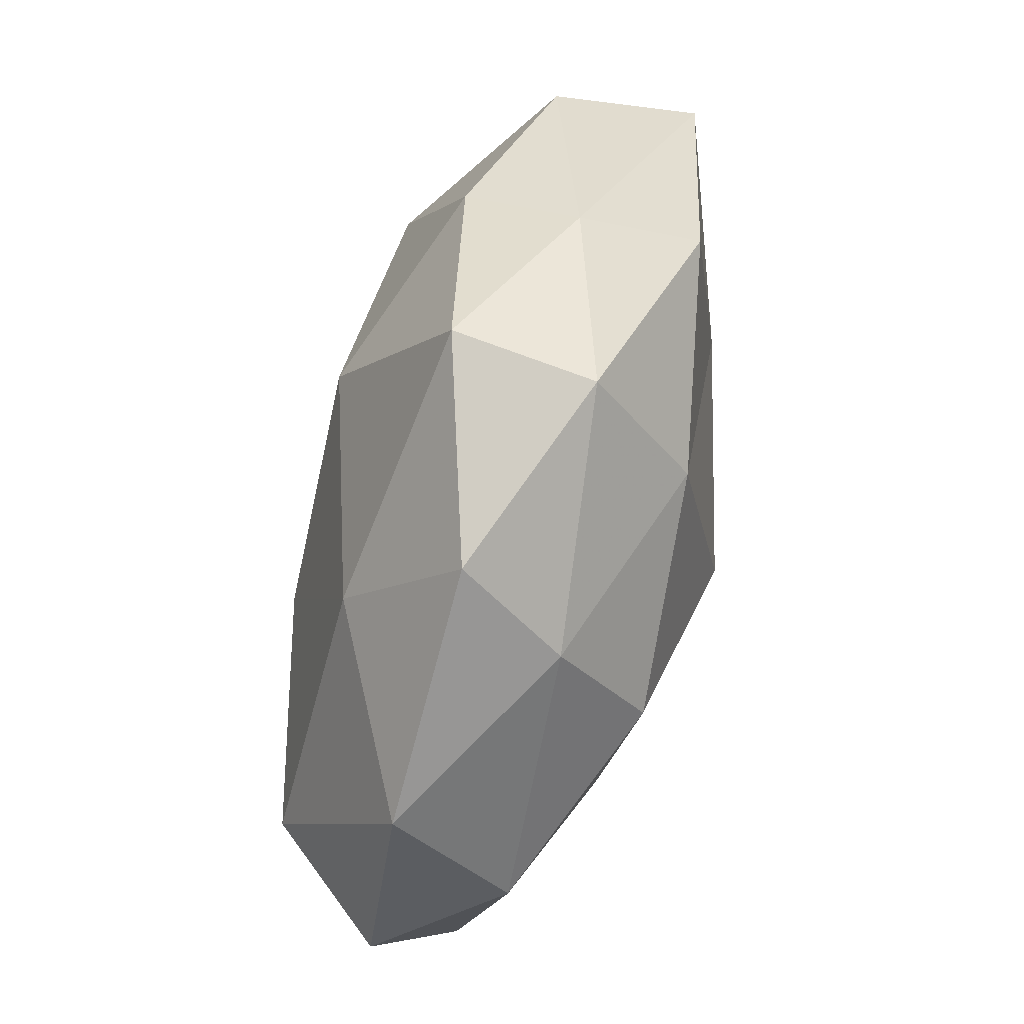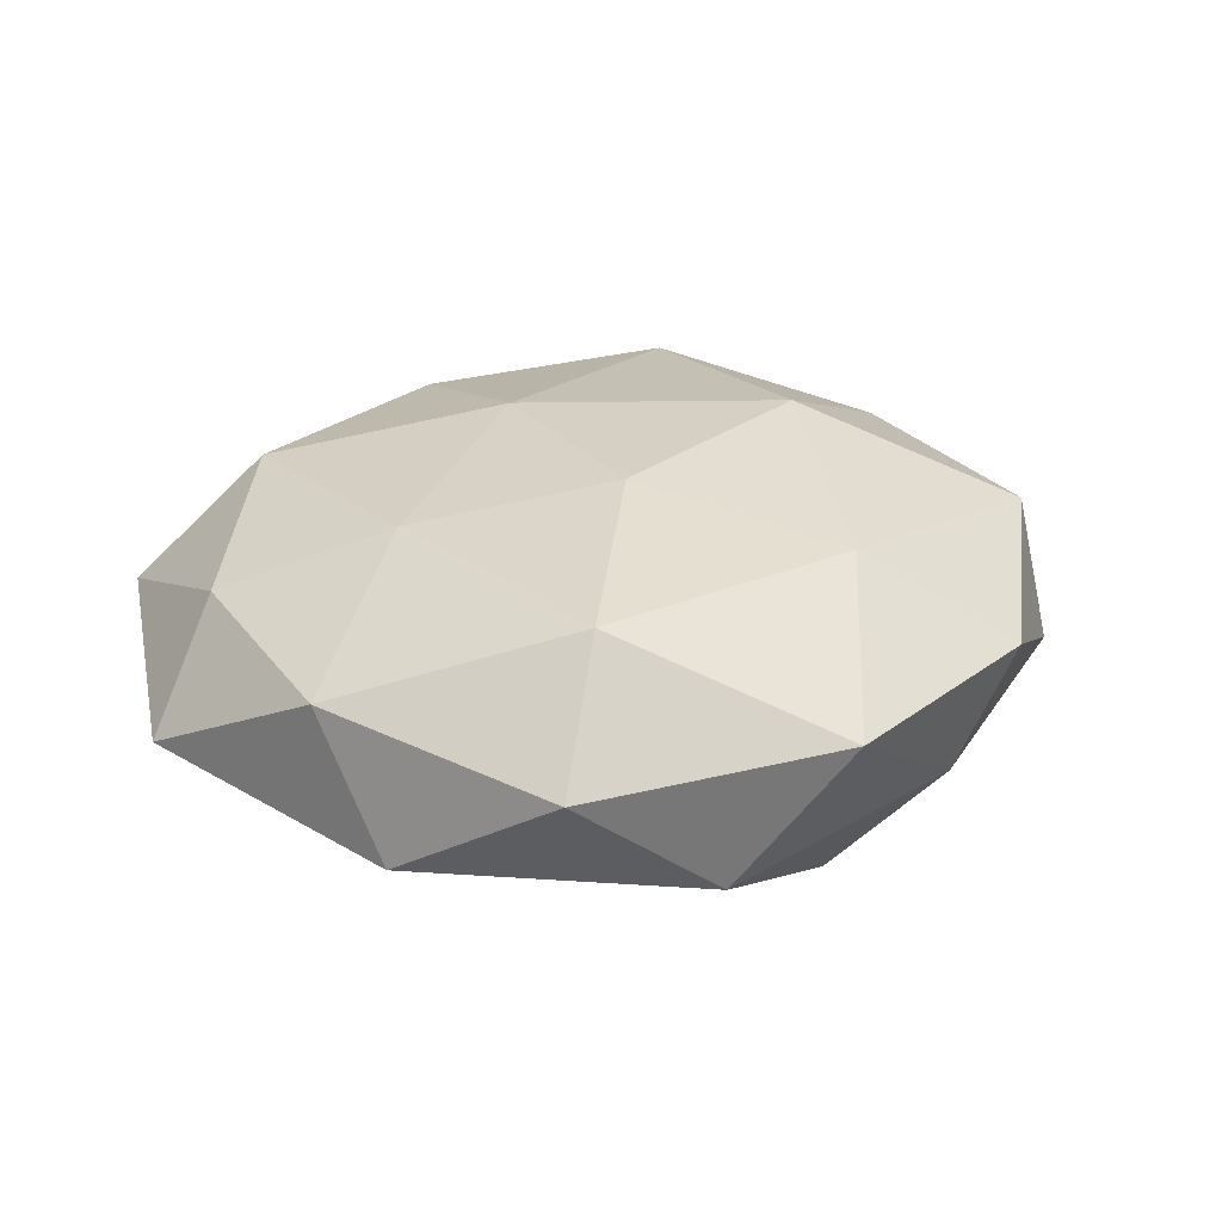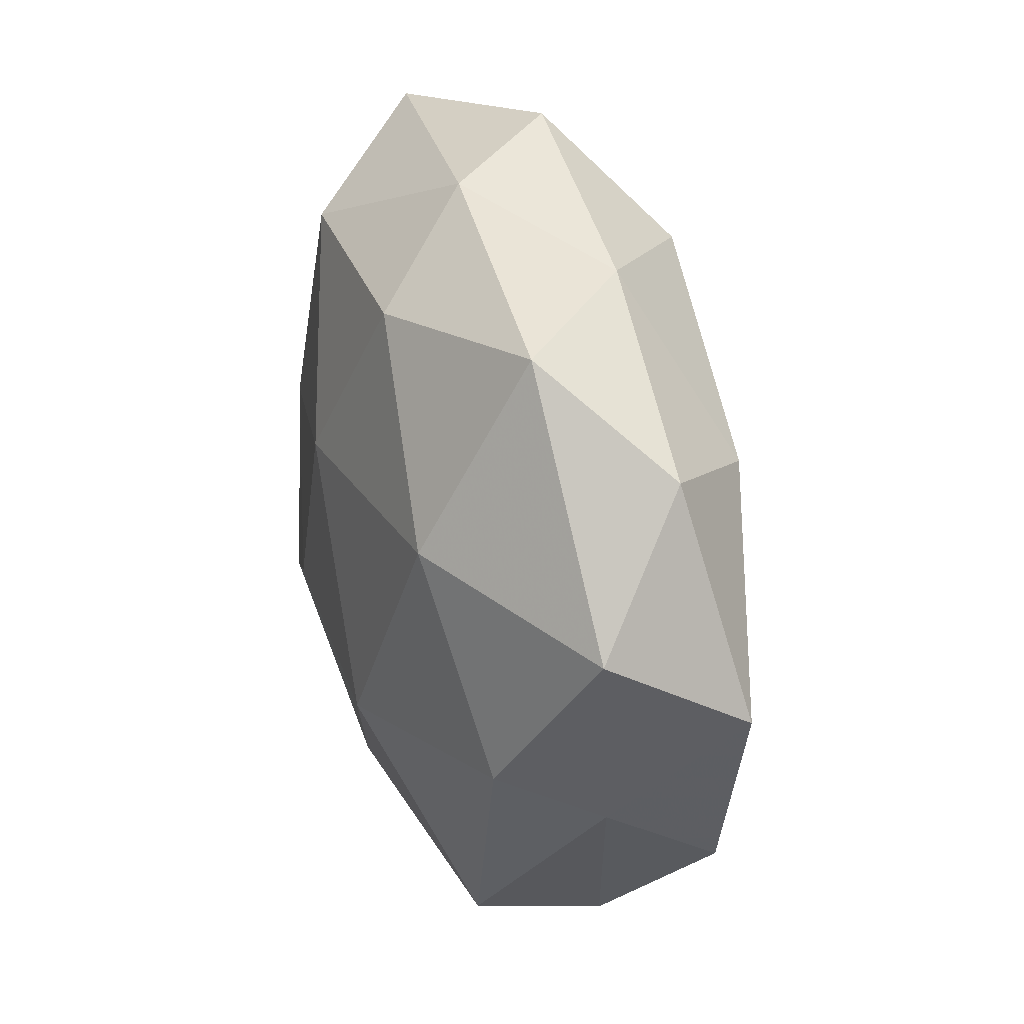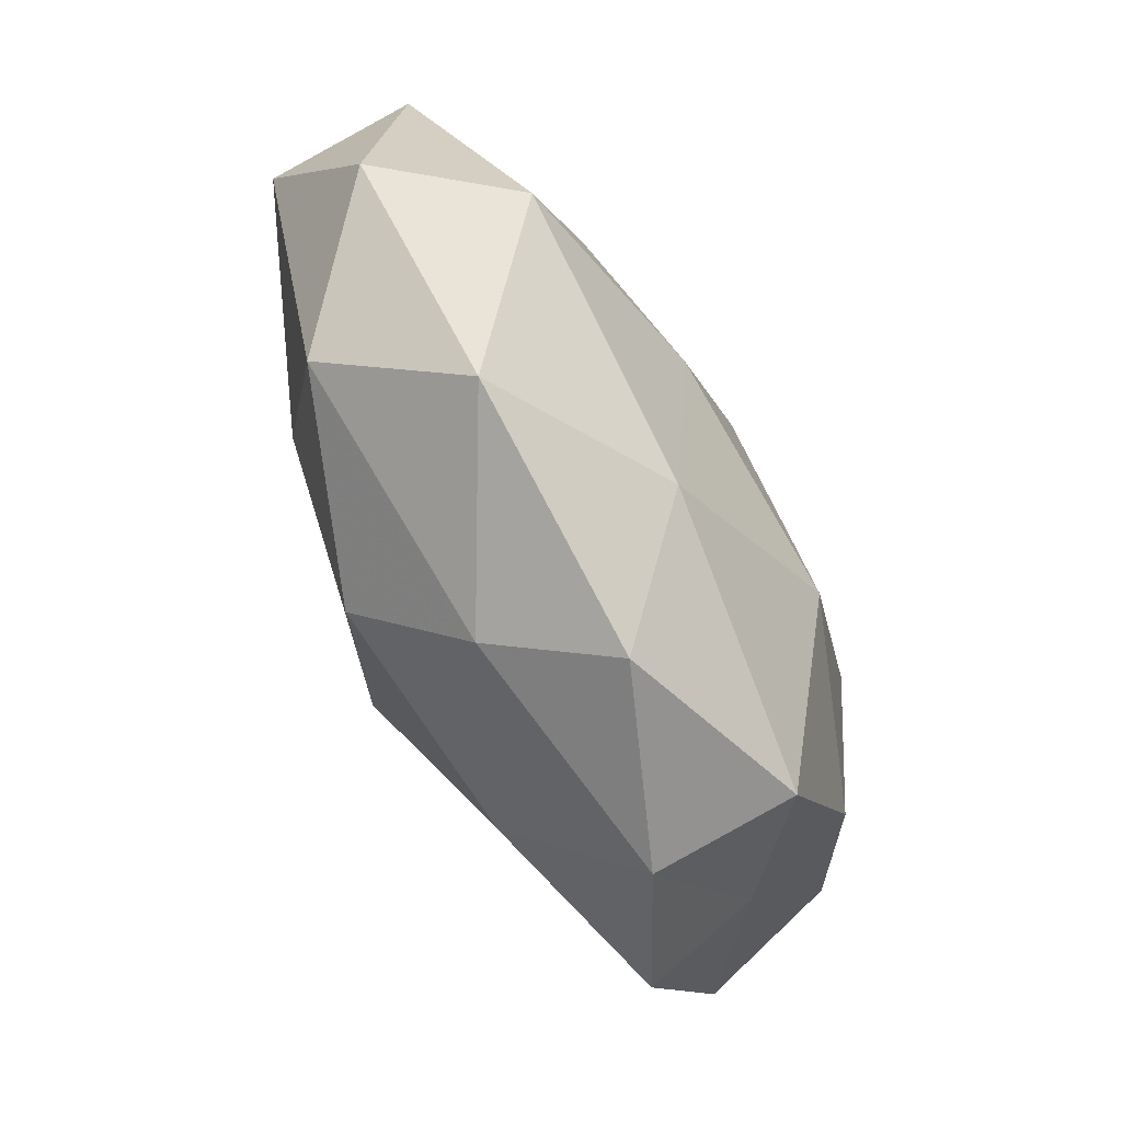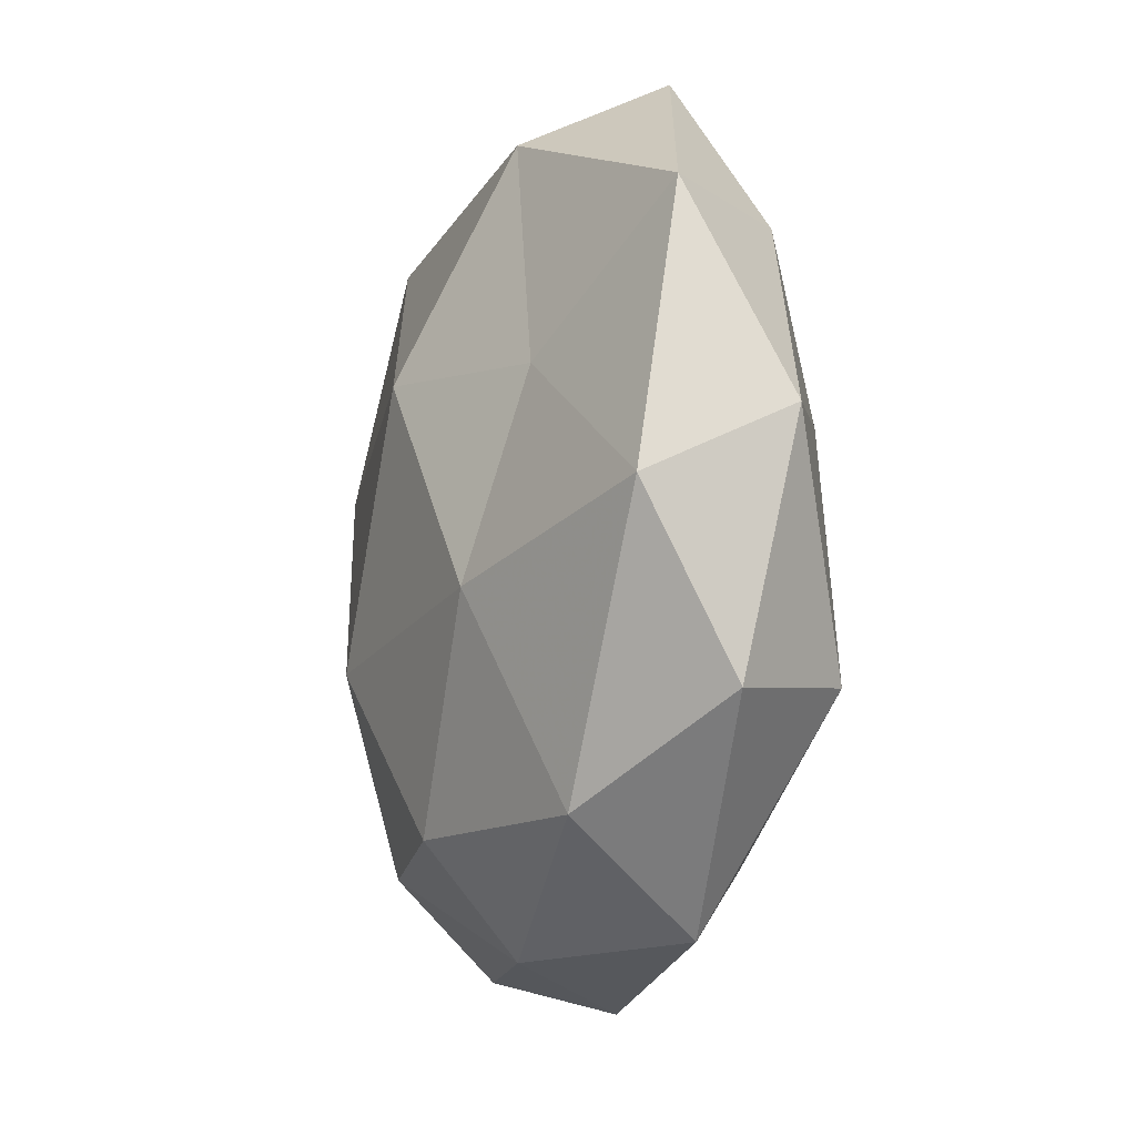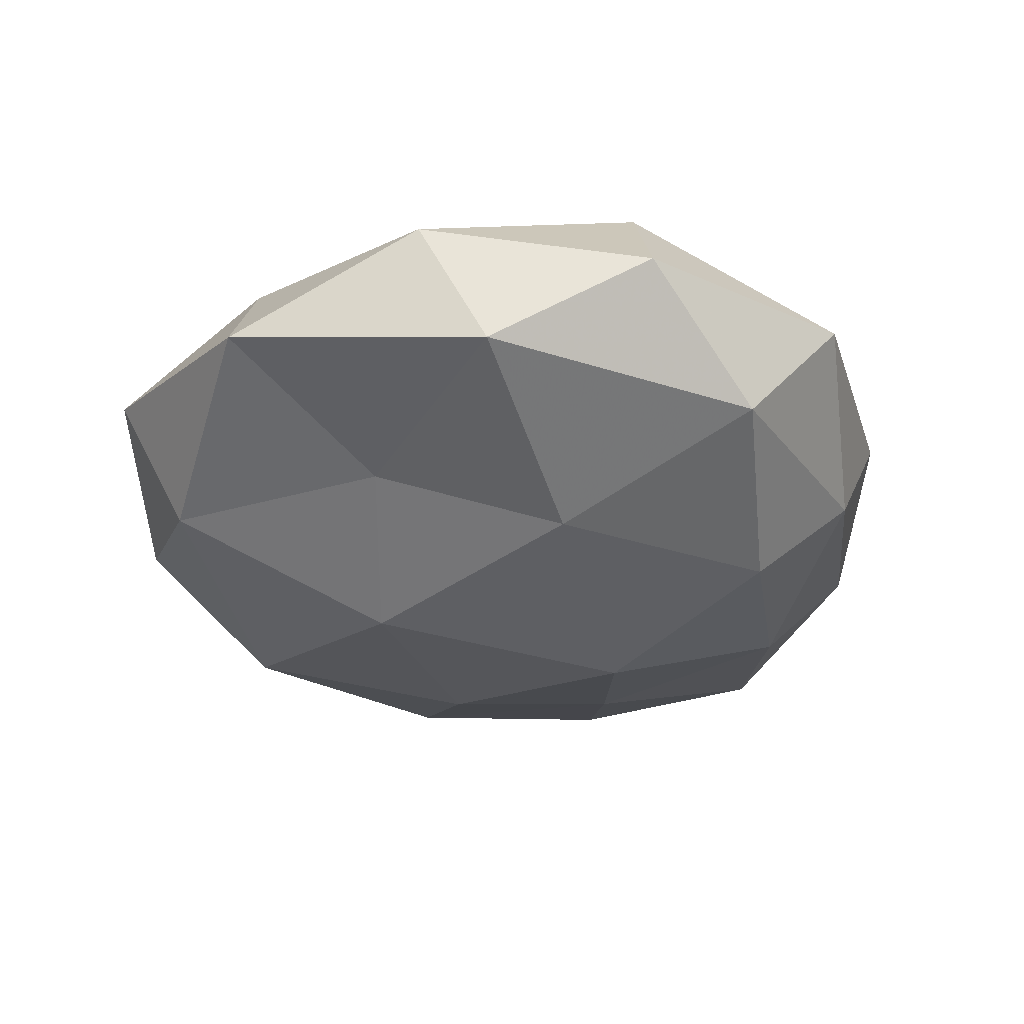
<metadata>
{"format":"obj","ext":"obj","renderer":"f3d","projection":"perspective","resolution":1024,"background":"white","views":[{"elev":-78.5,"azim":74.6,"up":"+Y"},{"elev":23.1,"azim":-59.0,"up":"+Z"},{"elev":24.2,"azim":69.9,"up":"+Y"},{"elev":-78.4,"azim":-62.2,"up":"+Y"},{"elev":-15.9,"azim":-104.7,"up":"+Y"},{"elev":-29.8,"azim":-80.6,"up":"+Z"}]}
</metadata>
<code>
v -0.02697 -0.01103 -0.02005
v -0.0128 0.0155 -0.0249
v 0.01562 -0.01626 0.0246
v -0.03947 0.02723 0.01062
v -0.03256 0.0123 -0.01402
v -0.05077 0.02724 -0.003236
v -0.001861 0.05173 -0.006194
v -0.02702 -0.04709 0.005057
v 0.0572 -0.003447 -0.009186
v 0.0272 -0.04513 -0.003618
v 0.03315 0.01188 0.02186
v -0.03913 -0.02242 0.01717
v 0.04384 -0.02894 -0.01178
v -0.05358 0.002877 0.008343
v 0.004089 -0.01359 -0.02651
v -0.01029 -0.03486 -0.02018
v 0.005915 0.04632 0.007326
v 0.05449 0.005126 0.007677
v 0.009376 0.03785 -0.01913
v 0.02576 0.04021 -0.005003
v -0.0294 0.008723 0.01862
v 0.0406 -0.01483 0.01554
v 0.03093 -0.008923 -0.01865
v 0.03799 0.03552 0.01004
v -0.01398 -0.01113 0.02312
v 0.0373 0.01949 -0.01594
v 0.01262 0.03357 0.01905
v -0.03548 -0.03611 -0.01074
v 0.004387 -0.05111 0.005386
v -0.02715 0.04904 0.00326
v 0.01655 0.0106 -0.02376
v 0.0183 -0.03458 -0.01728
v 0.02789 -0.04077 0.01316
v -0.003306 -0.04669 -0.007984
v -0.05336 -0.005785 -0.008578
v -0.006178 -0.03551 0.01705
v -0.01715 0.03699 0.01805
v -0.02537 0.04039 -0.01389
v 0.04228 -0.02189 0.001939
v -0.05042 -0.02576 0.002742
v 0.0492 0.02337 -0.003196
v -0.001321 0.01225 0.0242
f 2 1 5
f 4 6 14
f 15 1 2
f 15 16 1
f 7 17 20
f 20 19 7
f 4 14 21
f 14 12 21
f 11 3 22
f 22 18 11
f 13 23 9
f 18 24 11
f 17 24 20
f 21 12 25
f 26 19 20
f 23 26 9
f 11 24 27
f 17 27 24
f 28 1 16
f 4 30 6
f 30 17 7
f 31 15 2
f 2 19 31
f 23 15 31
f 26 31 19
f 23 31 26
f 13 10 32
f 32 16 15
f 13 32 23
f 32 15 23
f 33 22 3
f 10 33 29
f 34 8 28
f 16 34 28
f 34 29 8
f 10 29 34
f 10 34 32
f 32 34 16
f 35 5 1
f 6 5 35
f 6 35 14
f 35 1 28
f 12 8 36
f 36 3 25
f 25 12 36
f 36 8 29
f 33 3 36
f 29 33 36
f 4 21 37
f 37 27 17
f 4 37 30
f 37 17 30
f 5 38 2
f 6 38 5
f 38 19 2
f 38 7 19
f 30 38 6
f 30 7 38
f 13 9 39
f 13 39 10
f 9 18 39
f 39 18 22
f 39 33 10
f 39 22 33
f 12 40 8
f 14 40 12
f 28 8 40
f 14 35 40
f 40 35 28
f 9 41 18
f 18 41 24
f 20 24 41
f 9 26 41
f 41 26 20
f 42 3 11
f 42 25 3
f 21 25 42
f 27 42 11
f 21 42 37
f 37 42 27

</code>
